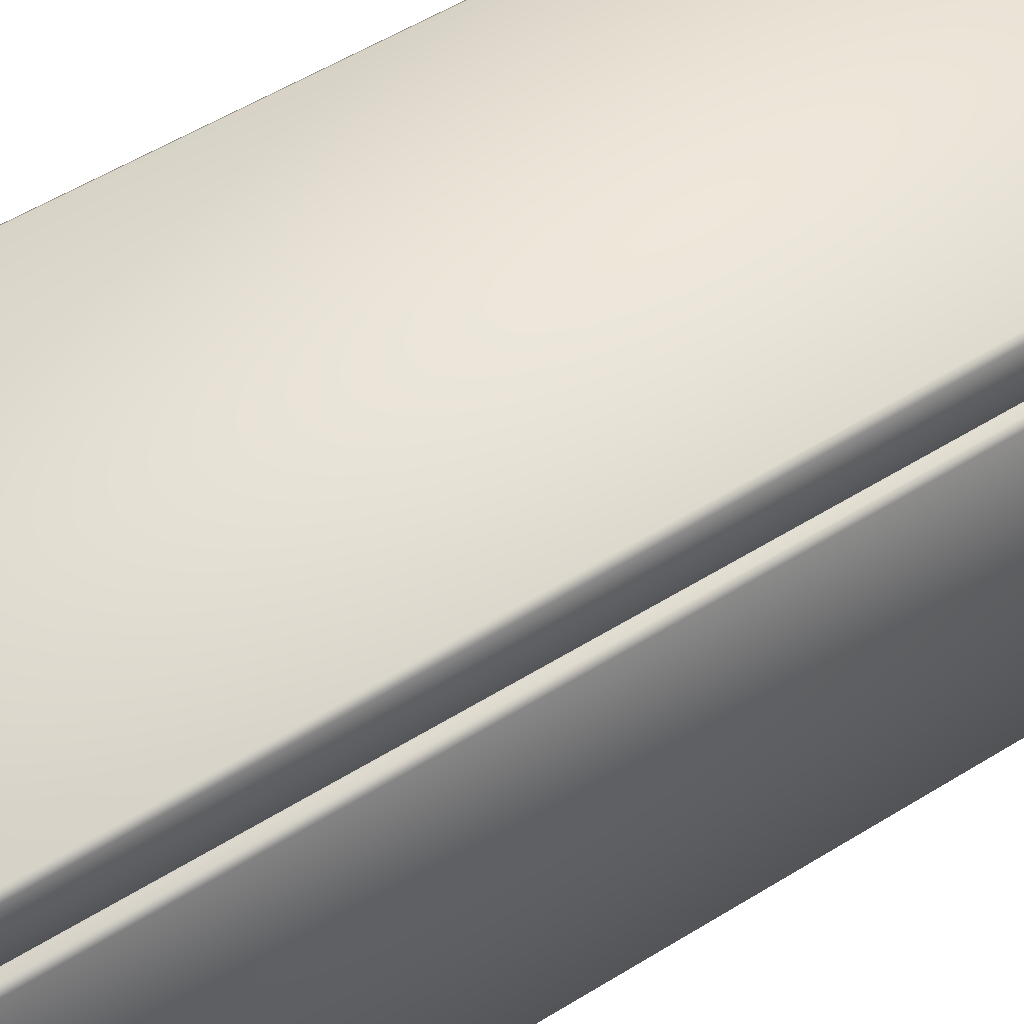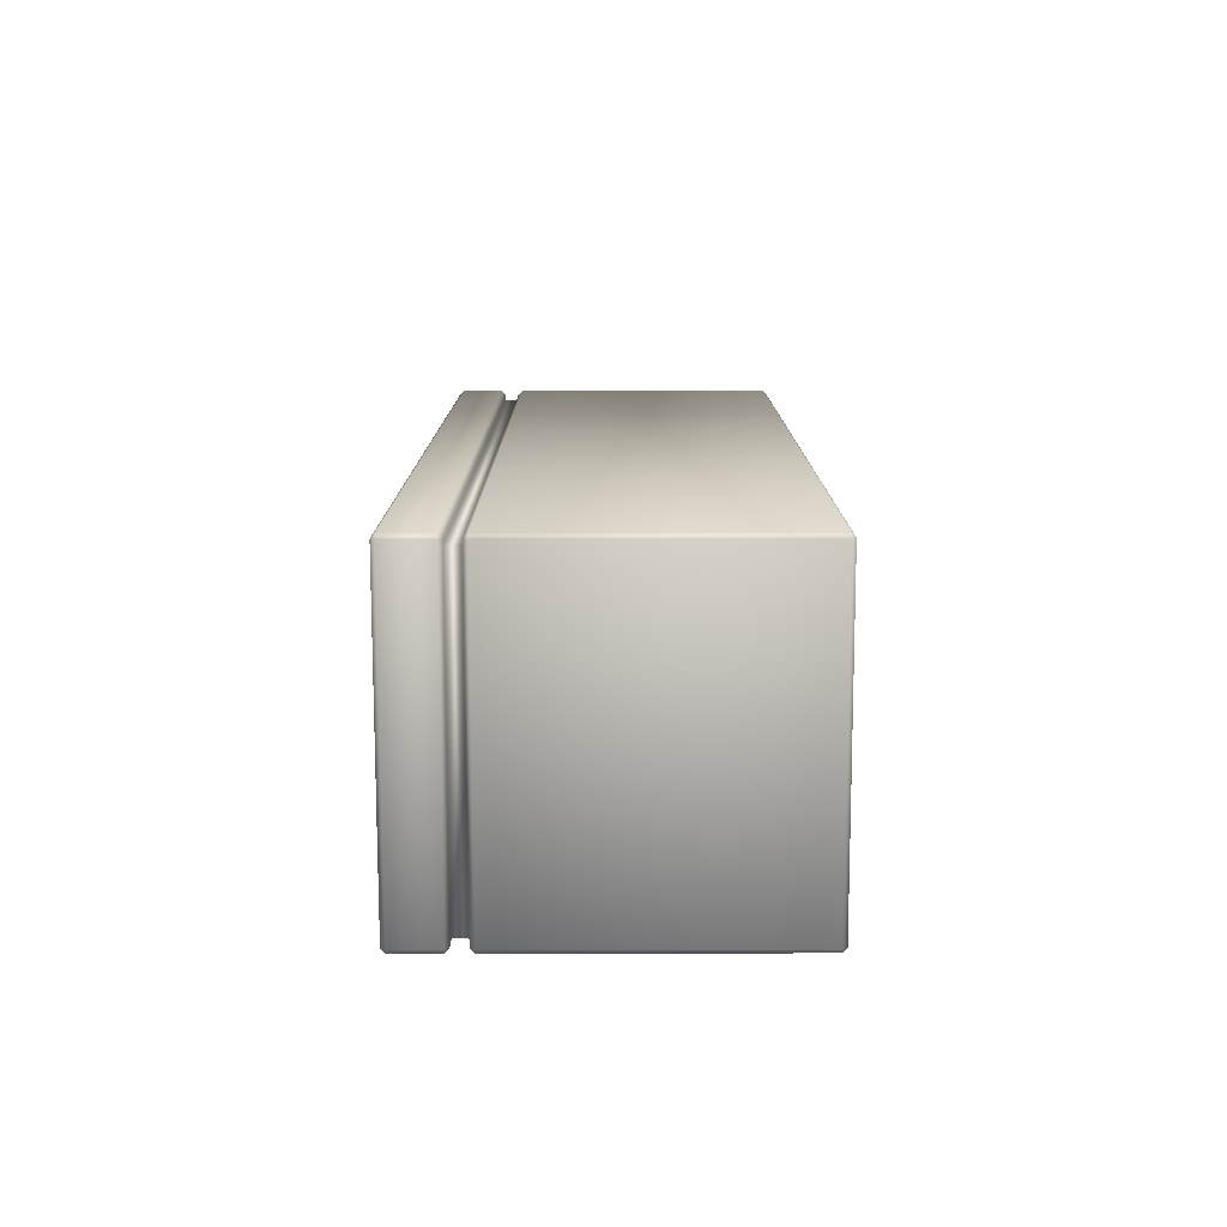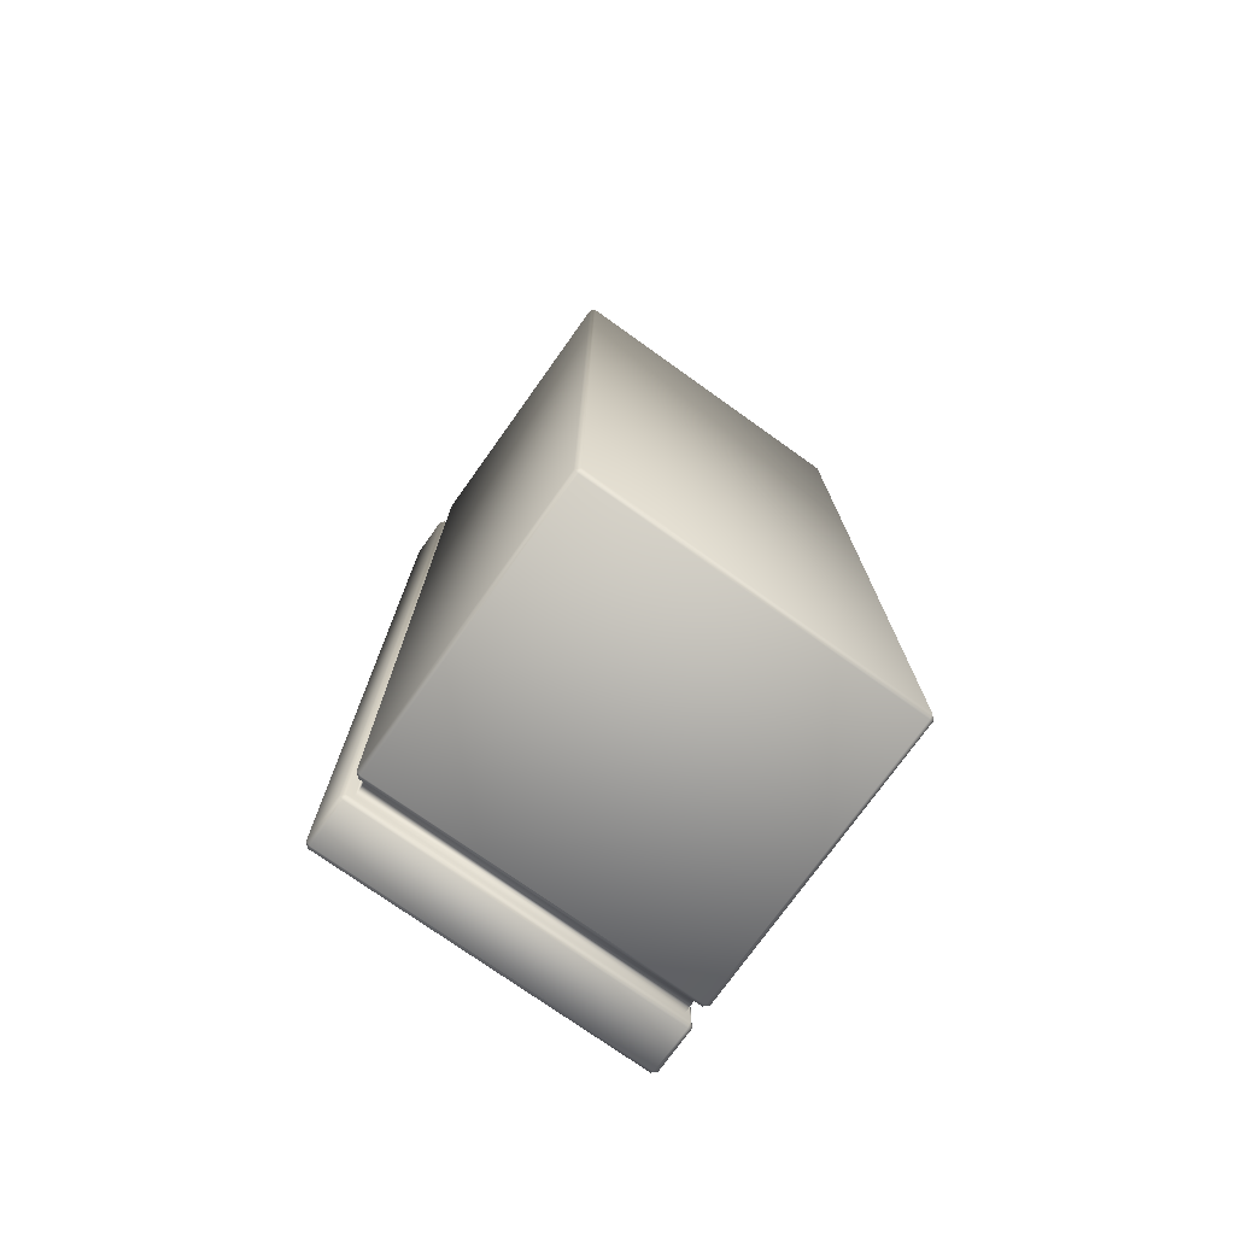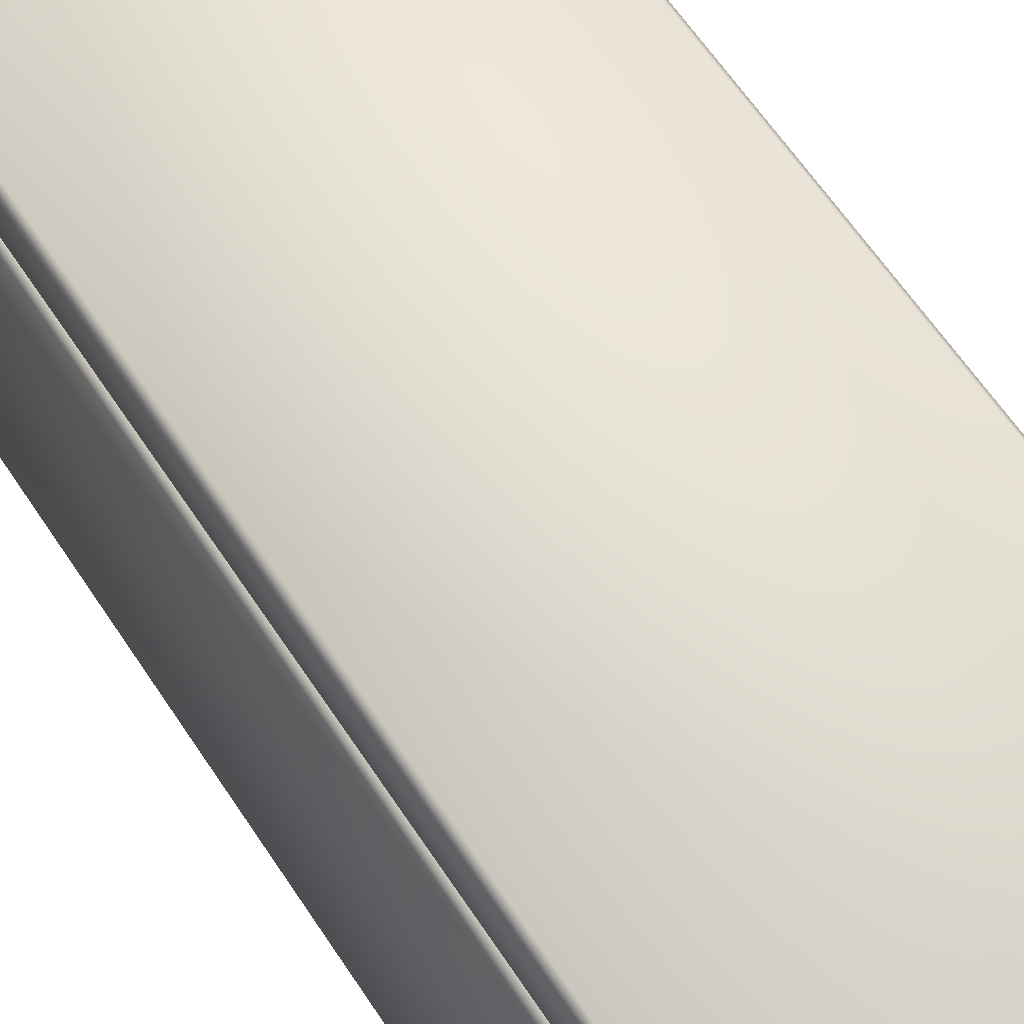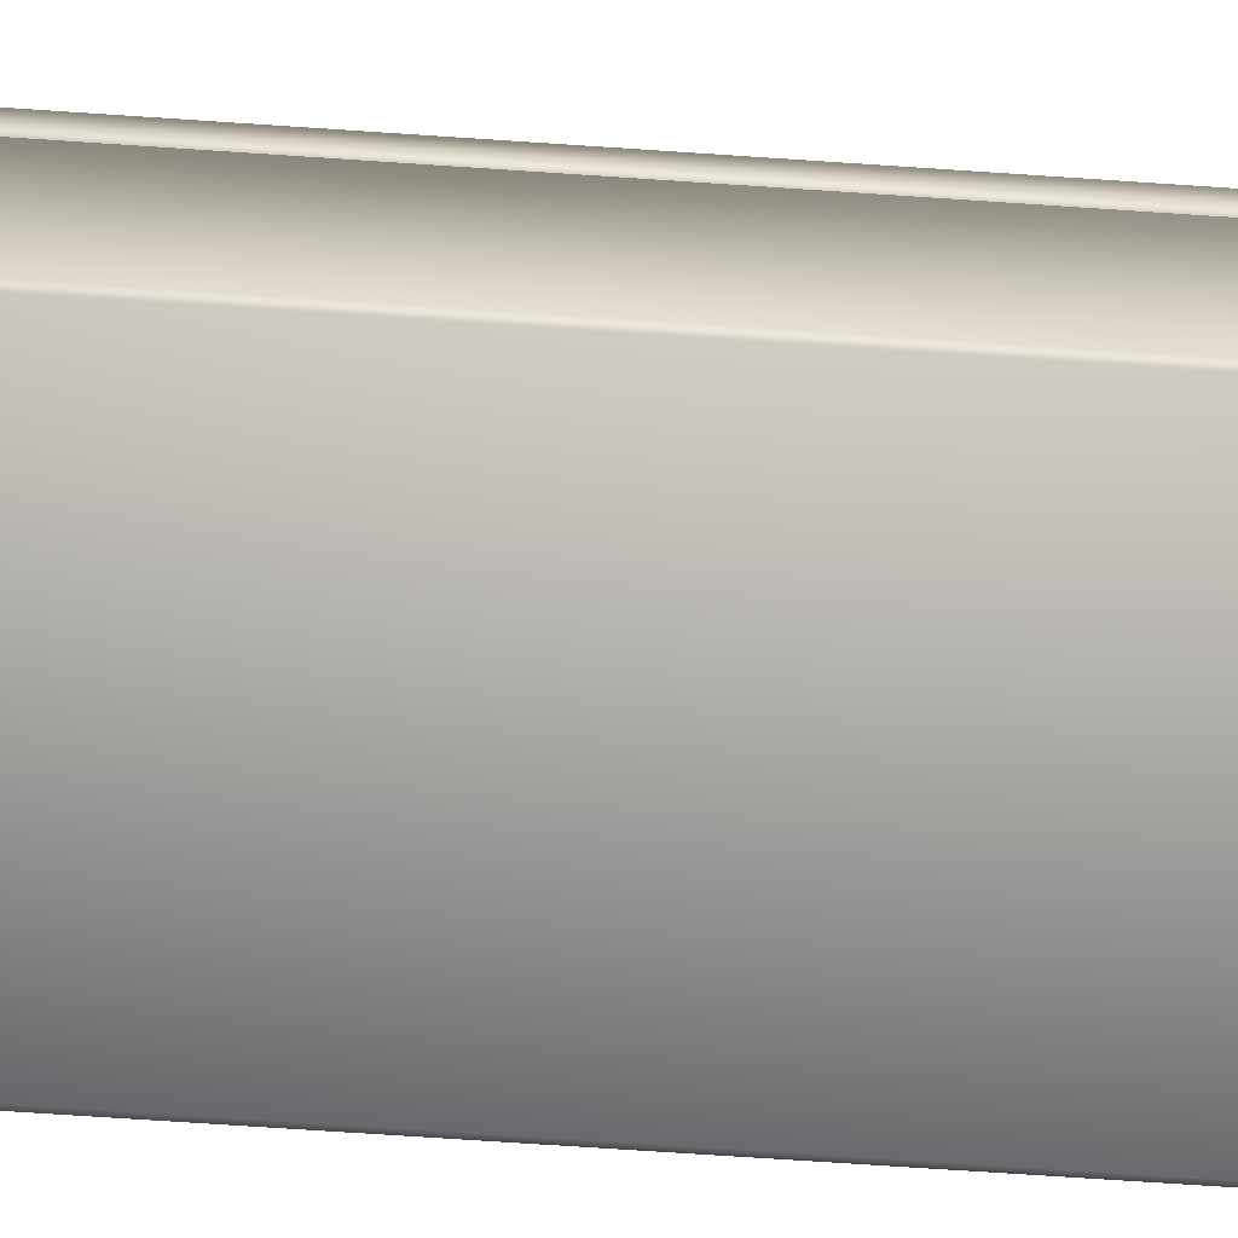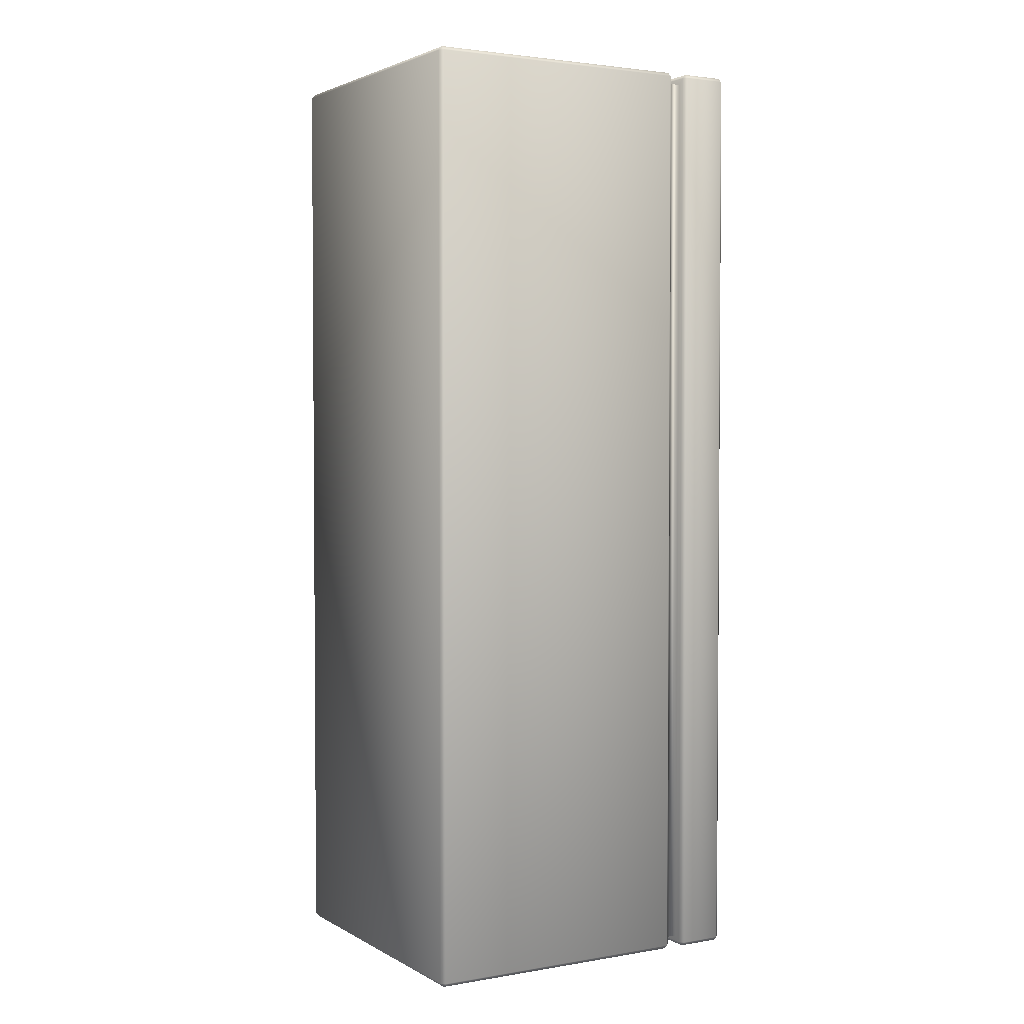
<metadata>
{"format":"obj","ext":"obj","renderer":"f3d","projection":"perspective","resolution":1024,"background":"white","views":[{"elev":52.2,"azim":55.9,"up":"+Z"},{"elev":-78.0,"azim":90.1,"up":"+Y"},{"elev":-75.3,"azim":144.5,"up":"+Y"},{"elev":60.7,"azim":-32.9,"up":"+Z"},{"elev":-74.4,"azim":-93.8,"up":"+Z"},{"elev":2.7,"azim":-120.1,"up":"+Y"}]}
</metadata>
<code>
o Cube
v 0.281 0.01903 0.1978
v 0.281 0.01903 0.2255
v -0.281 0.01903 0.2255
v -0.281 0.01903 0.1978
v 0.281 1.771 0.1978
v 0.281 1.771 0.2255
v -0.281 1.771 0.2255
v -0.281 1.771 0.1978
v 0.3 0.007897 -0.3261
v 0.2921 -0 -0.3261
v 0.2921 0.007897 -0.334
v -0.3 0.007897 -0.3261
v -0.2921 0.007897 -0.334
v -0.2921 -0 -0.3261
v 0.2921 1.79 -0.3261
v 0.3 1.782 -0.3261
v 0.2921 1.782 -0.334
v -0.2921 1.782 -0.334
v -0.3 1.782 -0.3261
v -0.2921 1.79 -0.3261
v 0.2921 0.007897 0.1978
v 0.2921 -0 0.1899
v 0.3 0.007897 0.1899
v 0.2921 0.007897 0.2255
v 0.3 0.007897 0.2334
v 0.2921 -0 0.2334
v -0.2921 0.007897 0.2255
v -0.2921 -0 0.2334
v -0.3 0.007897 0.2334
v -0.3 0.007897 0.1899
v -0.2921 -0 0.1899
v -0.2921 0.007897 0.1978
v 0.3 1.782 0.1899
v 0.2921 1.79 0.1899
v 0.2921 1.782 0.1978
v 0.2921 1.79 0.2334
v 0.3 1.782 0.2334
v 0.2921 1.782 0.2255
v -0.3 1.782 0.2334
v -0.2921 1.79 0.2334
v -0.2921 1.782 0.2255
v -0.2921 1.782 0.1978
v -0.2921 1.79 0.1899
v -0.3 1.782 0.1899
v 0.2921 0.007897 0.3232
v 0.2921 -0 0.3153
v 0.3 0.007897 0.3153
v 0.2921 1.782 0.3232
v 0.3 1.782 0.3153
v 0.2921 1.79 0.3153
v -0.3 0.007897 0.3153
v -0.2921 -0 0.3153
v -0.2921 0.007897 0.3232
v -0.2921 1.782 0.3232
v -0.2921 1.79 0.3153
v -0.3 1.782 0.3153
v -0.2921 0.895 0.3232
v -0.3 0.895 0.3153
v 0.2921 0.895 0.3232
v 0.3 0.895 0.3153
v -0 1.782 0.3232
v -0 1.79 0.3153
v -0 0.007897 0.3232
v -0 -0 0.3153
f 15 20 43
f 16 33 23
f 41 7 3
f 36 40 62
f 10 22 31
f 59 57 63
f 21 1 4
f 35 5 1
f 30 44 19
f 26 46 64
f 7 8 4
f 5 6 2
f 8 7 6
f 2 3 4
f 25 37 60
f 24 2 6
f 42 8 5
f 32 4 8
f 27 3 2
f 38 6 7
f 29 58 39
f 9 10 11
f 12 13 14
f 15 16 17
f 18 19 20
f 21 22 23
f 24 25 26
f 27 28 29
f 30 31 32
f 33 34 35
f 36 37 38
f 39 40 41
f 42 43 44
f 45 46 47
f 48 49 50
f 51 52 53
f 54 55 56
f 14 13 11
f 17 16 9
f 12 14 31
f 12 19 18
f 18 20 15
f 20 19 44
f 23 22 10
f 29 28 52
f 34 33 16
f 40 39 56
f 41 27 29
f 30 32 42
f 21 23 33
f 25 24 38
f 35 34 43
f 40 36 38
f 32 31 22
f 28 27 24
f 47 46 26
f 50 49 37
f 51 53 57
f 45 47 60
f 61 48 50
f 53 52 64
f 58 57 54
f 48 59 60
f 54 61 62
f 63 64 46
f 11 13 18
f 34 15 43
f 9 16 23
f 27 41 3
f 62 50 36
f 40 55 62
f 14 10 31
f 57 61 54
f 61 59 48
f 59 63 45
f 63 57 53
f 57 59 61
f 32 21 4
f 21 35 1
f 12 30 19
f 64 28 26
f 28 64 52
f 3 7 4
f 1 5 2
f 5 8 6
f 1 2 4
f 60 47 25
f 37 49 60
f 38 24 6
f 35 42 5
f 42 32 8
f 24 27 2
f 41 38 7
f 58 29 51
f 58 56 39
f 10 14 11
f 11 17 9
f 30 12 31
f 13 12 18
f 17 18 15
f 43 20 44
f 9 23 10
f 51 29 52
f 15 34 16
f 55 40 56
f 39 41 29
f 44 30 42
f 35 21 33
f 37 25 38
f 42 35 43
f 41 40 38
f 21 32 22
f 26 28 24
f 25 47 26
f 36 50 37
f 58 51 57
f 59 45 60
f 62 61 50
f 63 53 64
f 56 58 54
f 49 48 60
f 55 54 62
f 45 63 46
f 17 11 18

</code>
